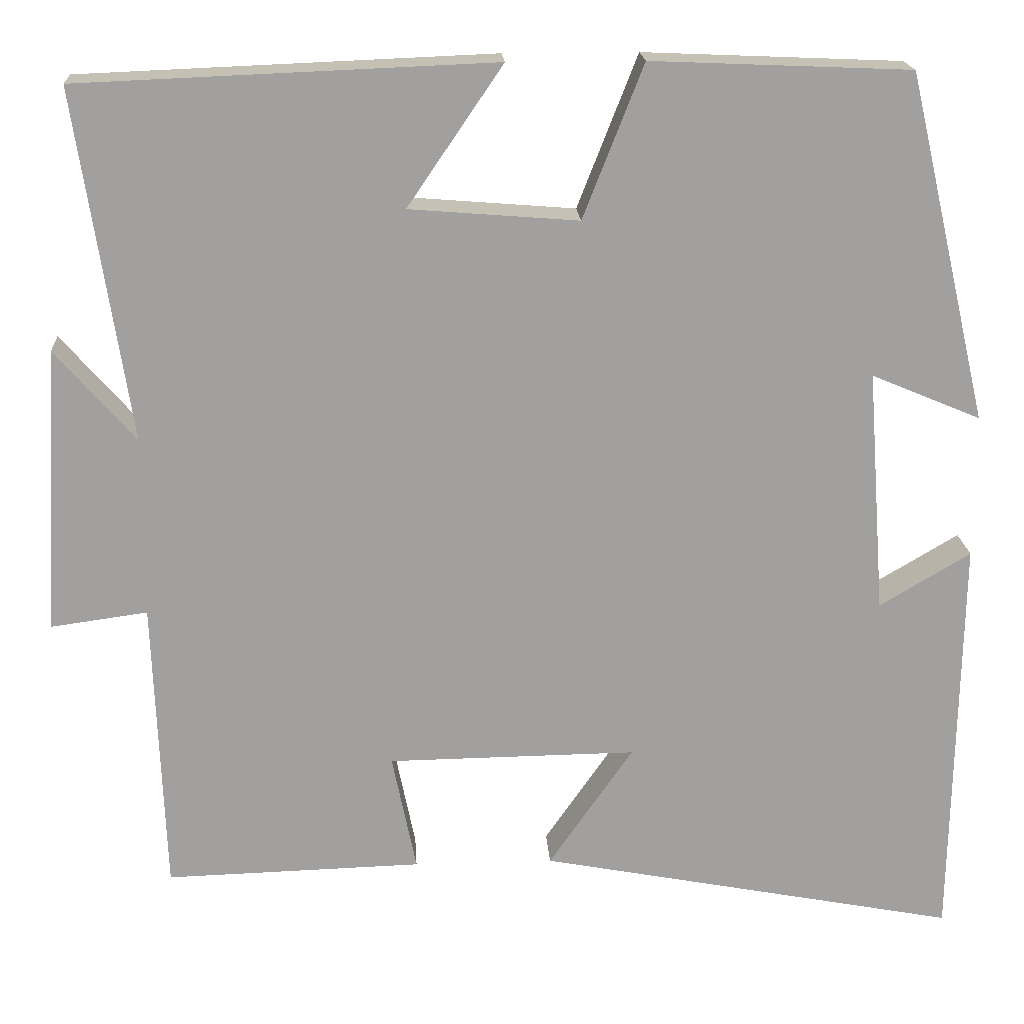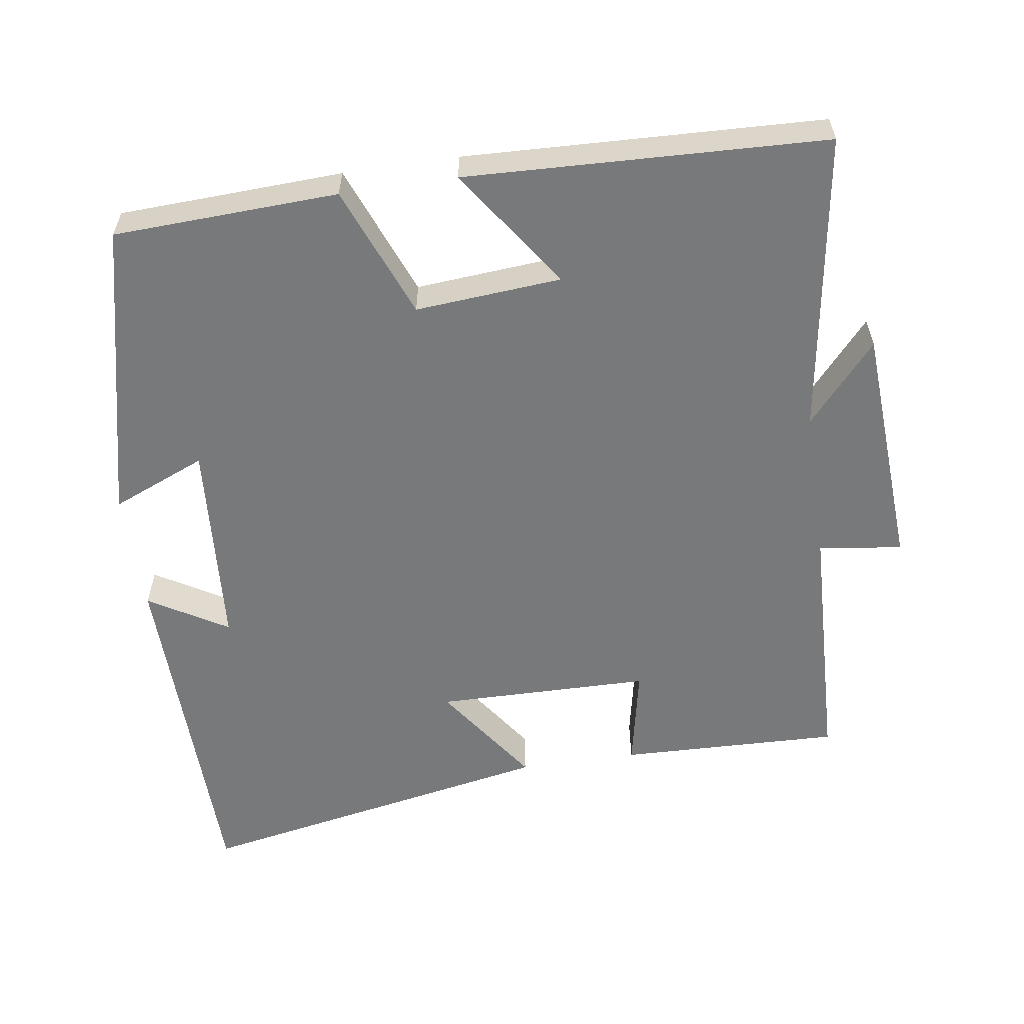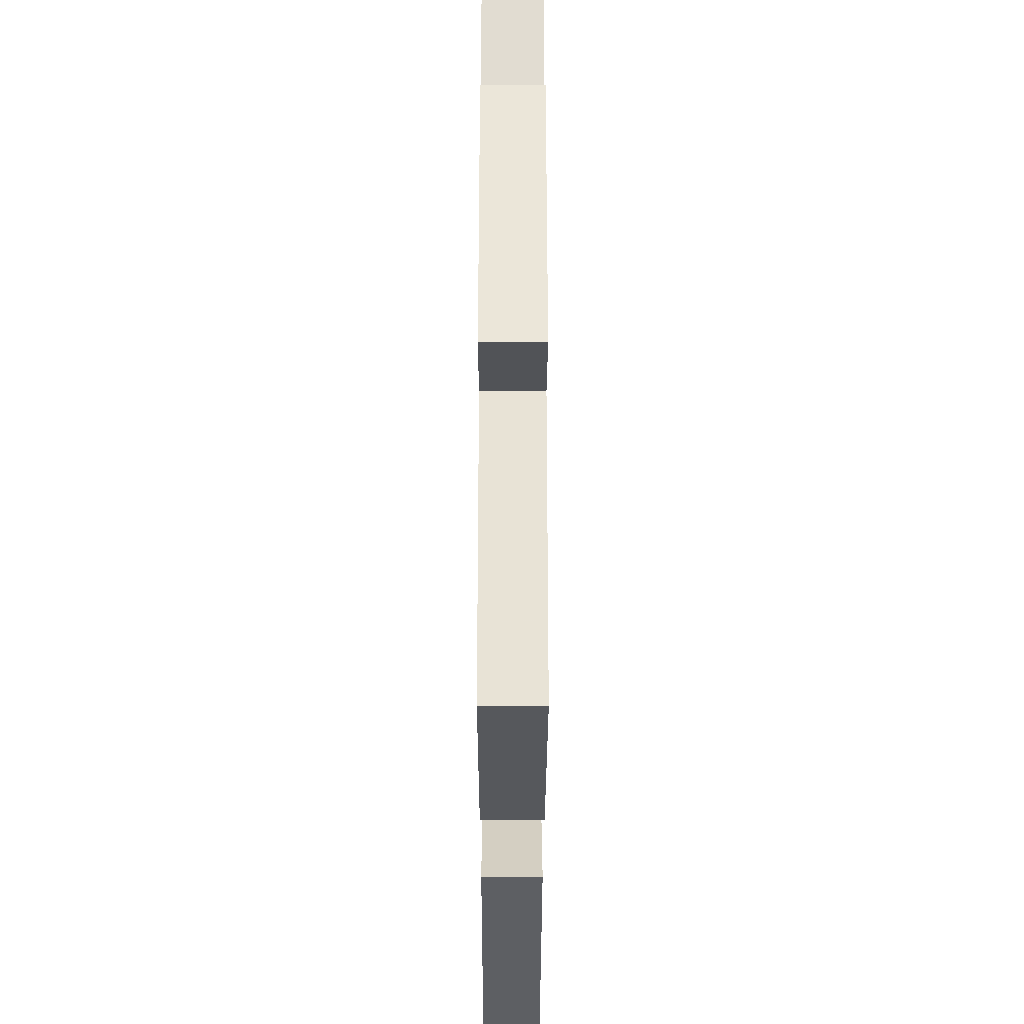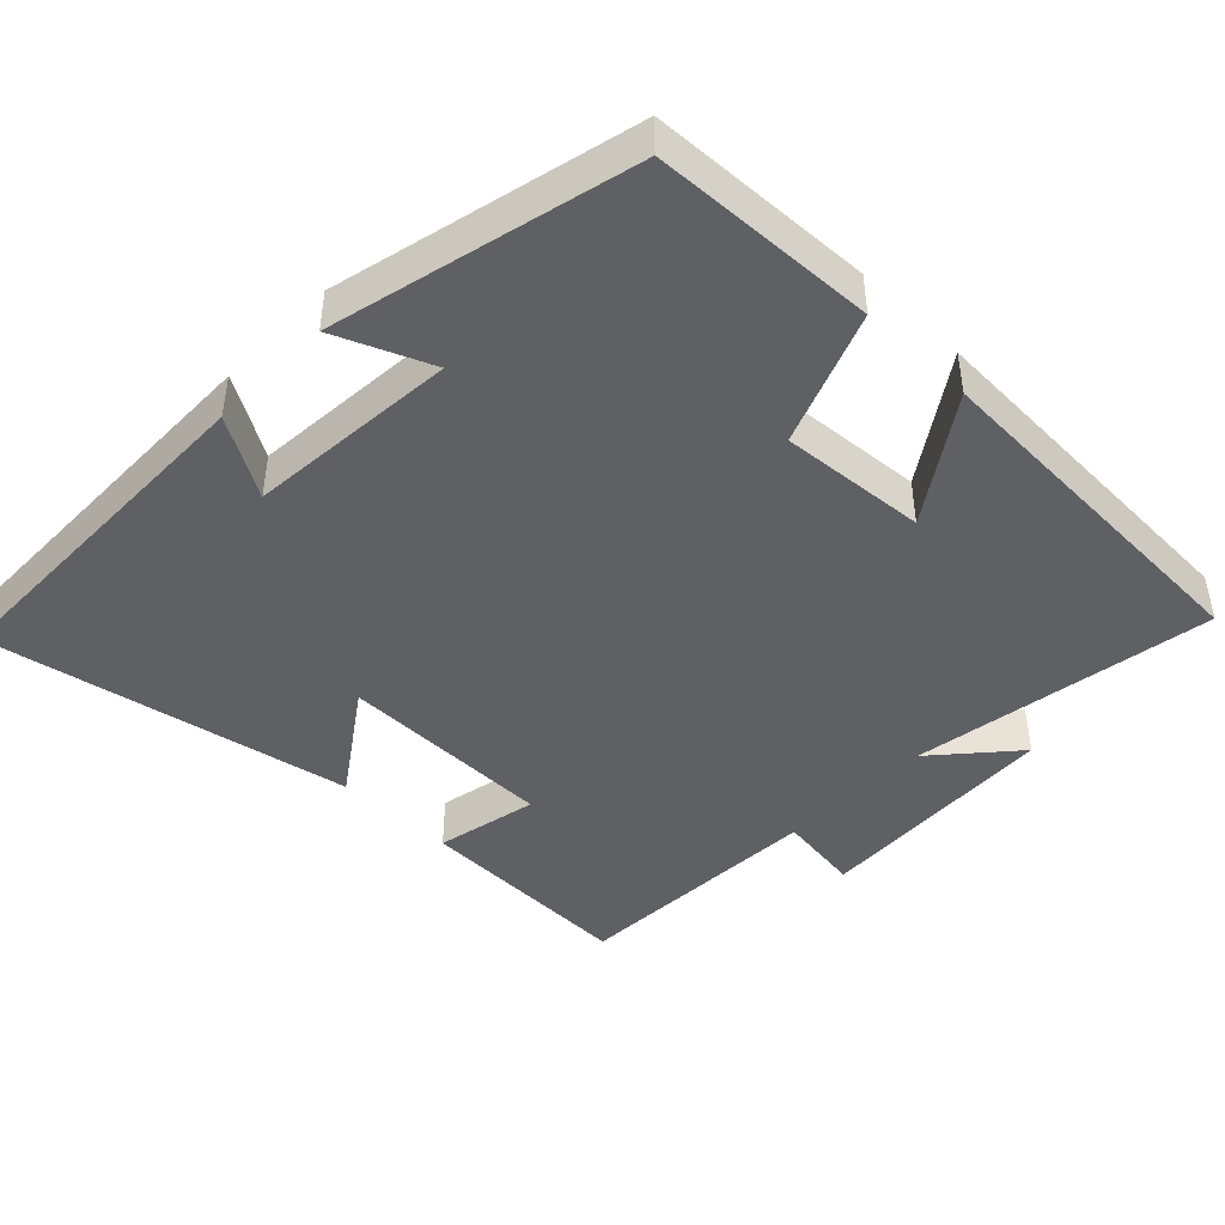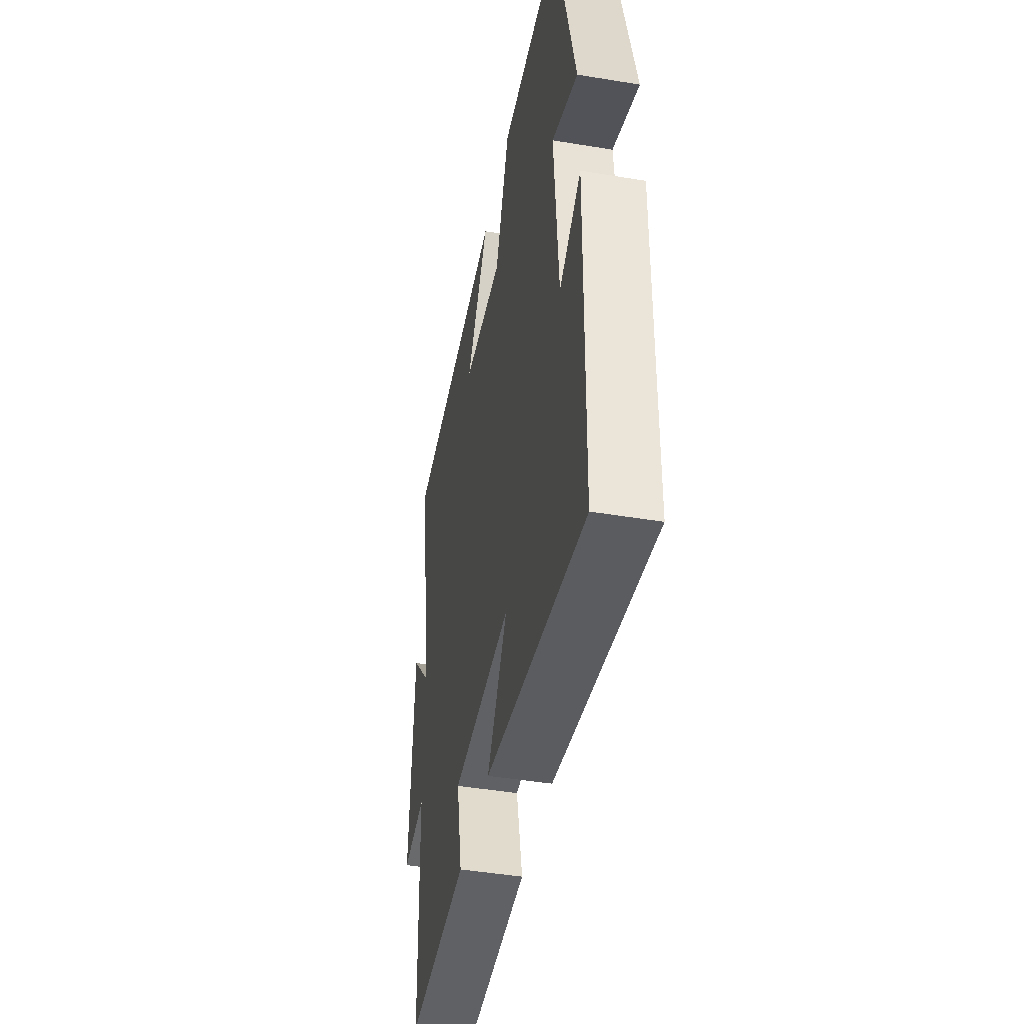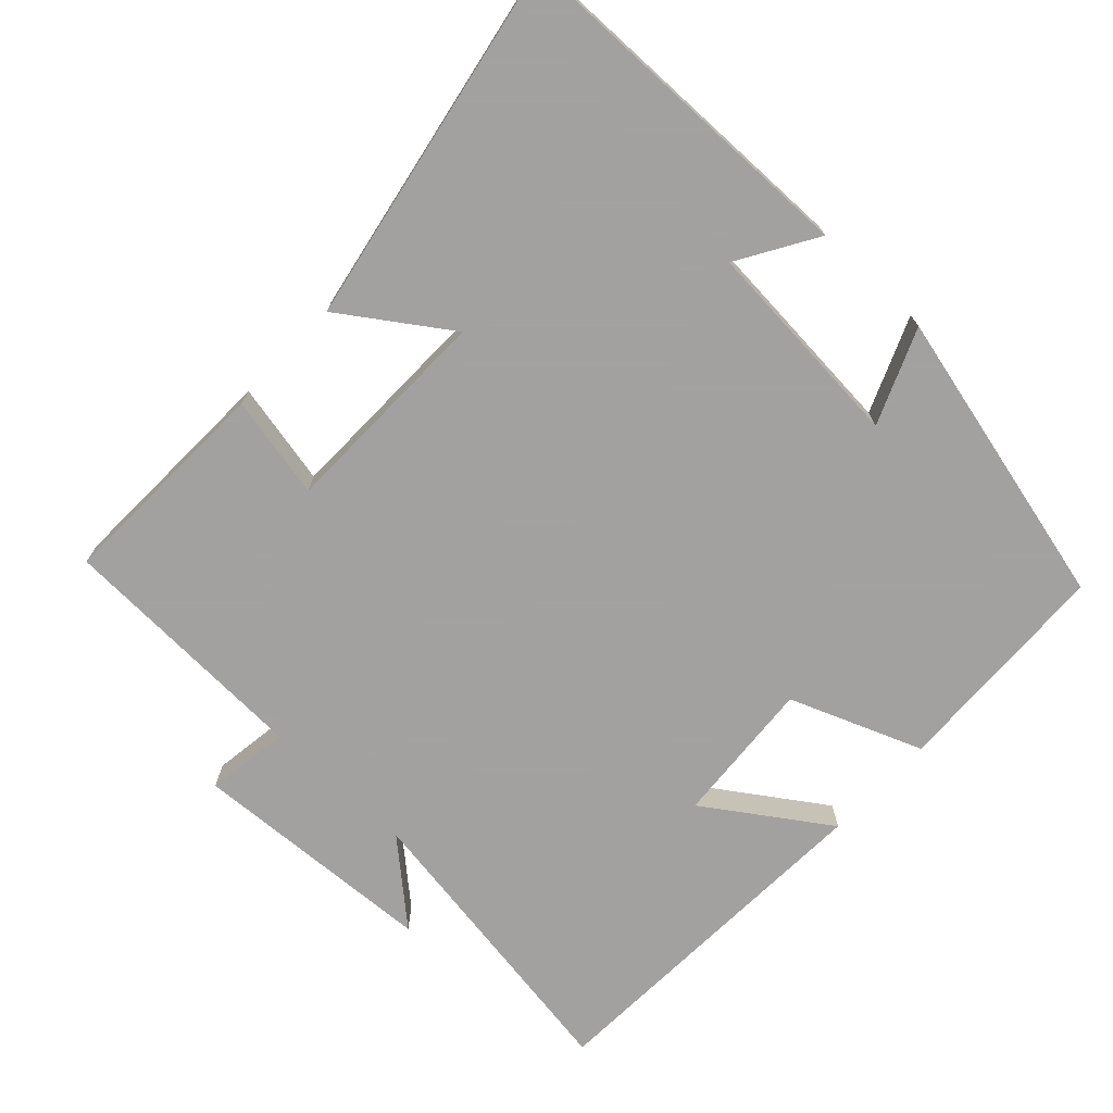
<metadata>
{"format":"obj","ext":"obj","renderer":"f3d","projection":"perspective","resolution":1024,"background":"white","views":[{"elev":18.5,"azim":176.6,"up":"+Z"},{"elev":-57.7,"azim":8.5,"up":"+Y"},{"elev":-29.6,"azim":89.9,"up":"+Z"},{"elev":-44.0,"azim":-44.2,"up":"+Y"},{"elev":-45.1,"azim":-100.9,"up":"+Z"},{"elev":-72.3,"azim":-133.3,"up":"+Y"}]}
</metadata>
<code>
v 0.487 0.07 -0.509
v 0.18 0.07 -0.5
v 0.209 0.07 -0.358
v -0.089 0.07 -0.354
v 0.012 0.07 -0.5
v -0.492 0.07 -0.596
v -0.5 0.07 -0.101
v -0.391 0.07 -0.166
v -0.369 0.07 0.126
v -0.5 0.07 0.071
v -0.402 0.07 0.487
v -0.092 0.07 0.5
v -0.02 0.07 0.317
v 0.182 0.07 0.333
v 0.068 0.07 0.5
v 0.564 0.07 0.48
v 0.5 0.07 0.061
v 0.596 0.07 0.171
v 0.616 0.07 -0.171
v 0.5 0.07 -0.155
v 0.487 0 -0.509
v 0.18 0 -0.5
v 0.209 0 -0.358
v -0.089 0 -0.354
v 0.012 0 -0.5
v -0.492 0 -0.596
v -0.5 0 -0.101
v -0.391 0 -0.166
v -0.369 0 0.126
v -0.5 0 0.071
v -0.402 0 0.487
v -0.092 0 0.5
v -0.02 0 0.317
v 0.182 0 0.333
v 0.068 0 0.5
v 0.564 0 0.48
v 0.5 0 0.061
v 0.596 0 0.171
v 0.616 0 -0.171
v 0.5 0 -0.155
f 17 18 19 20
f 17 20 1 2
f 14 15 16 17
f 13 14 17
f 10 11 12 13
f 9 10 13
f 8 9 13 17
f 5 6 7 8
f 4 5 8
f 3 4 8 17
f 2 3 17
f 40 39 38 37
f 22 21 40 37
f 37 36 35 34
f 37 34 33
f 33 32 31 30
f 33 30 29
f 37 33 29 28
f 28 27 26 25
f 28 25 24
f 37 28 24 23
f 37 23 22
f 1 21 22 2
f 2 22 23 3
f 3 23 24 4
f 4 24 25 5
f 5 25 26 6
f 6 26 27 7
f 7 27 28 8
f 8 28 29 9
f 9 29 30 10
f 10 30 31 11
f 11 31 32 12
f 12 32 33 13
f 13 33 34 14
f 14 34 35 15
f 15 35 36 16
f 16 36 37 17
f 17 37 38 18
f 18 38 39 19
f 19 39 40 20
f 20 40 21 1

</code>
